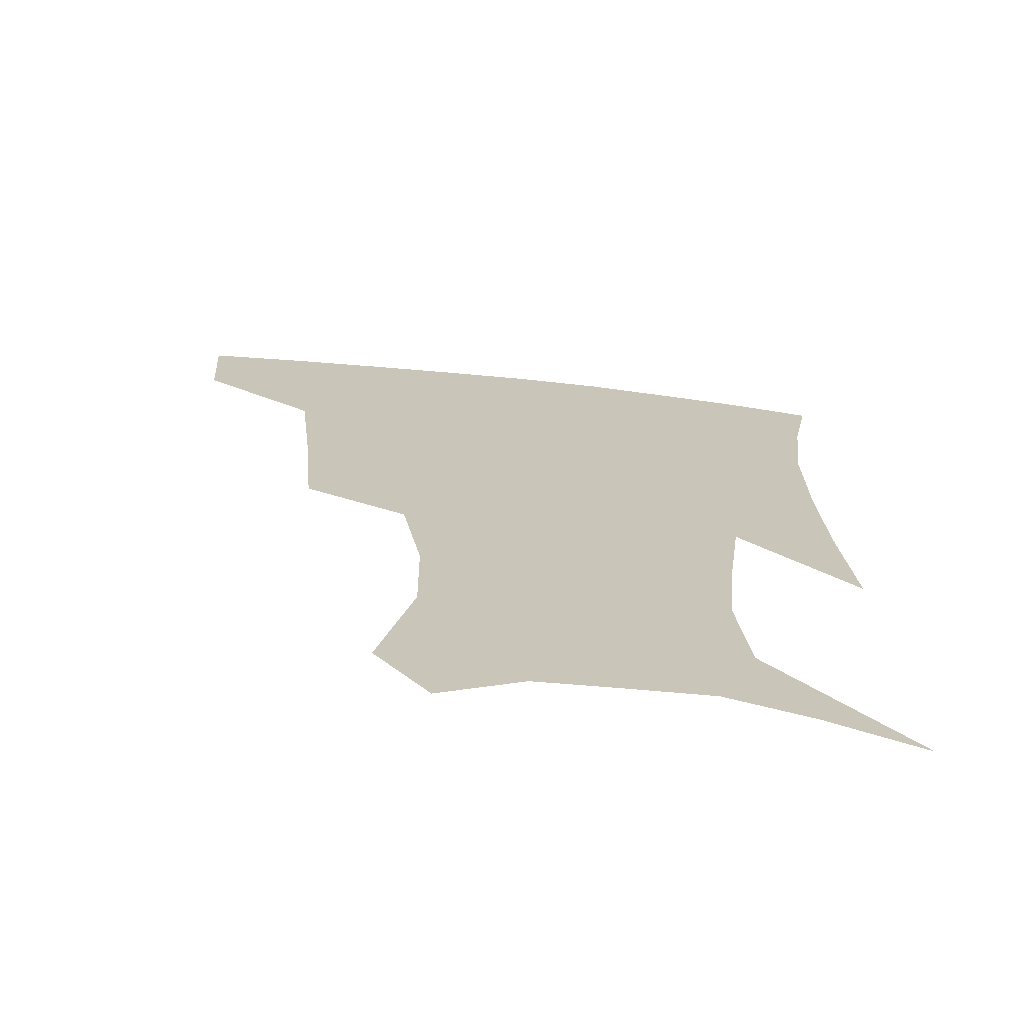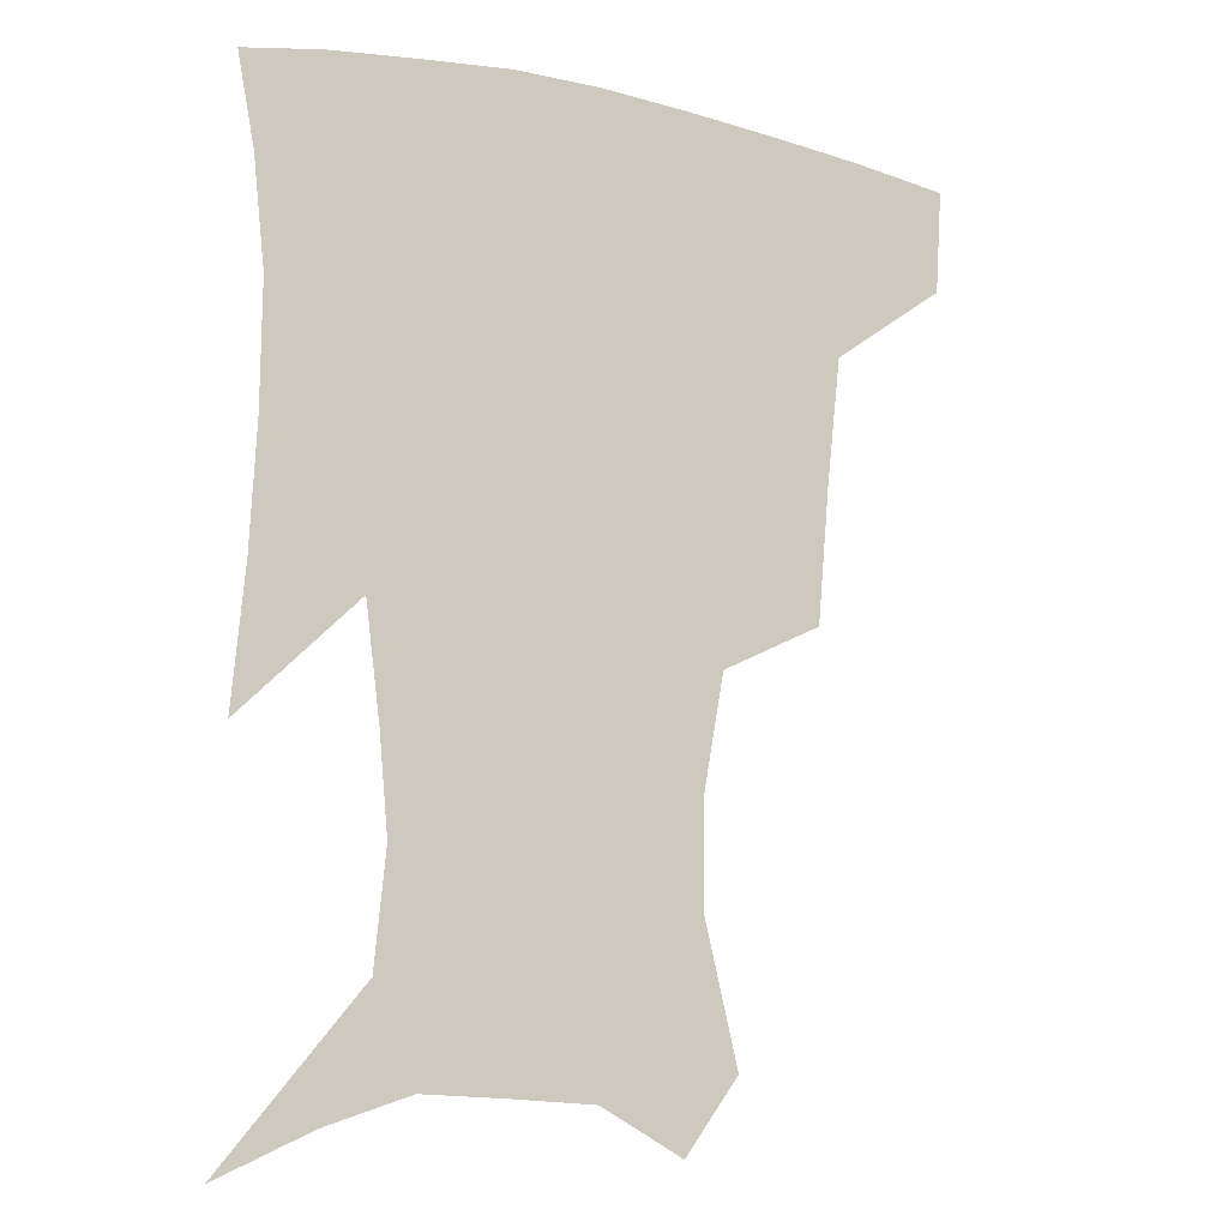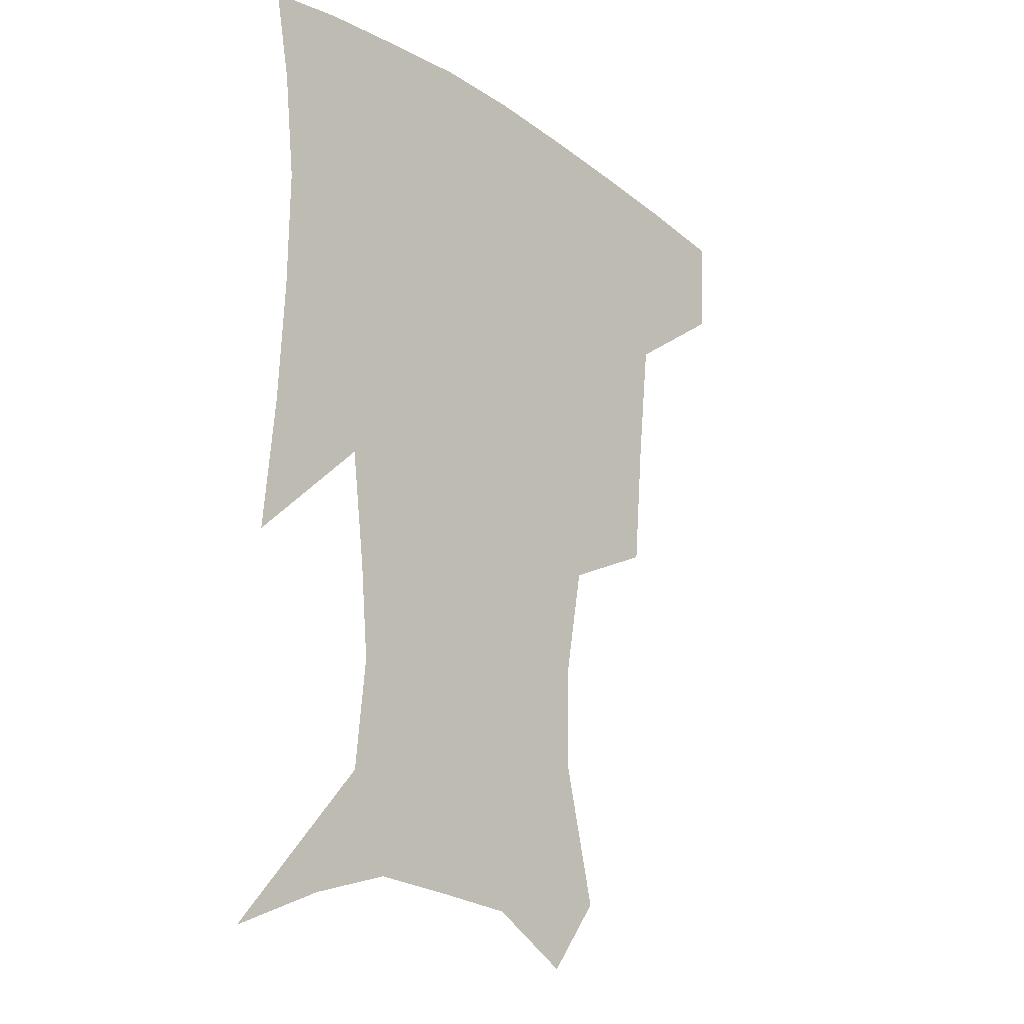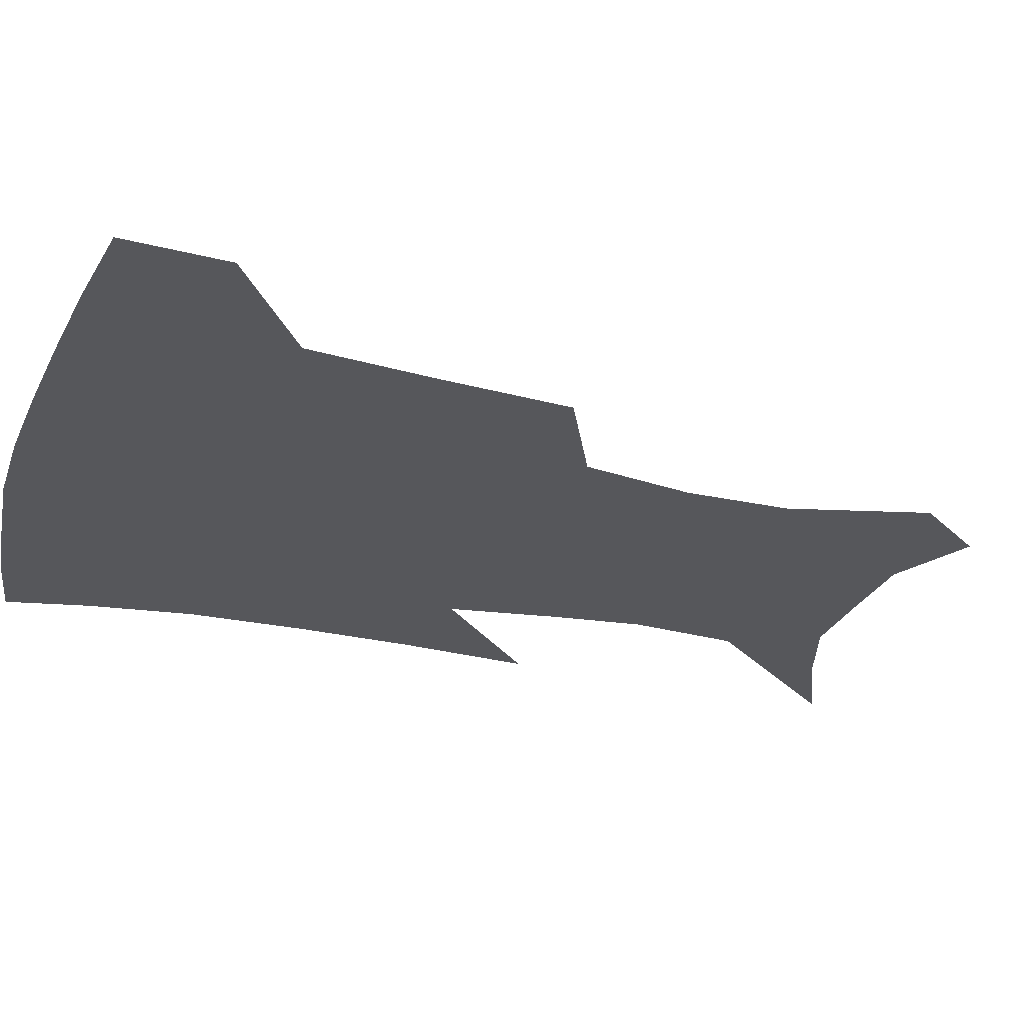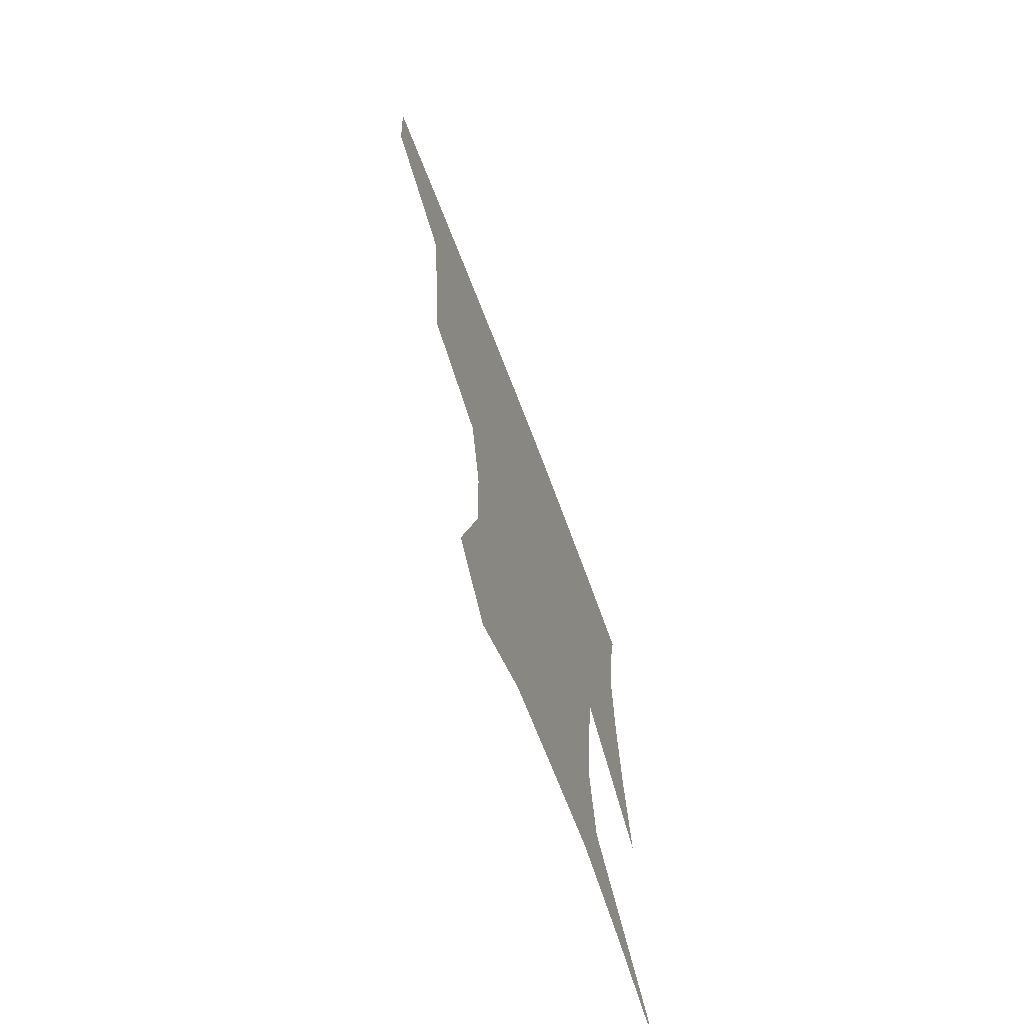
<metadata>
{"format":"obj","ext":"obj","renderer":"f3d","projection":"perspective","resolution":1024,"background":"white","views":[{"elev":-69.8,"azim":-6.1,"up":"+Y"},{"elev":-11.5,"azim":150.8,"up":"+Y"},{"elev":-21.3,"azim":130.4,"up":"+Y"},{"elev":-27.3,"azim":-107.7,"up":"+Z"},{"elev":-70.6,"azim":-69.1,"up":"+Y"}]}
</metadata>
<code>
v 456.8 384.1 0
v 454.6 416.1 0
v 501.1 277.3 0
v 497.2 318.9 0
v 492.7 358.4 0
v 488.7 390.1 0
v 484.9 419.9 0
v 529.4 150.9 0
v 540.2 194.2 0
v 539.7 227 0
v 533.2 261.8 0
v 526.9 298.4 0
v 523.9 334.7 0
v 520.6 365.2 0
v 517.4 393.6 0
v 514.6 422.6 0
v 546.6 128.2 0
v 558.5 177.2 0
v 559.9 208.3 0
v 558.5 245 0
v 554.1 275.4 0
v 551.7 311.6 0
v 549.8 342.3 0
v 548.5 370.2 0
v 546.1 396.5 0
v 543.6 424.7 0
v 572.7 142.3 0
v 578.8 184.2 0
v 579.6 217.7 0
v 578 249.2 0
v 575.7 280.4 0
v 574.7 315.7 0
v 574.4 344.6 0
v 574.6 372.3 0
v 574.3 397.9 0
v 572.1 426.2 0
v 599.5 143.6 0
v 598 184.7 0
v 598.4 217.6 0
v 598 253.1 0
v 598 287.2 0
v 597.7 317.6 0
v 598.7 346.3 0
v 599.9 373.1 0
v 601.2 398 0
v 600.2 426 0
v 625.5 144.5 0
v 618.4 178.2 0
v 616.2 218.5 0
v 618 248.6 0
v 620.5 279.6 0
v 620.4 312.5 0
v 621.3 346.1 0
v 624.3 371.1 0
v 627.2 397.1 0
v 629.9 423 0
v 652 135.8 0
v 638.2 173.6 0
v 634.7 208 0
v 637.4 236.9 0
v 642 272.1 0
v 642.6 306.8 0
v 644.3 338.1 0
v 648.3 365.7 0
v 652.3 394.5 0
v 656.8 420 0
v 681.5 122.4 0
v 678.9 236.5 0
v 675 278.7 0
v 673 316.7 0
v 672.7 354.4 0
v 676.4 387.9 0
v 681.7 415.4 0
v 691 451 0
f 5 6 1
f 1 6 2
f 6 7 2
f 11 12 3
f 3 12 4
f 12 13 4
f 4 13 5
f 13 14 5
f 5 14 6
f 14 15 6
f 6 15 7
f 15 16 7
f 17 18 8
f 8 18 9
f 18 19 9
f 9 19 10
f 19 20 10
f 10 20 11
f 20 21 11
f 11 21 12
f 21 22 12
f 12 22 13
f 22 23 13
f 13 23 14
f 23 24 14
f 14 24 15
f 24 25 15
f 15 25 16
f 25 26 16
f 17 27 18
f 27 28 18
f 18 28 19
f 28 29 19
f 19 29 20
f 29 30 20
f 20 30 21
f 30 31 21
f 21 31 22
f 31 32 22
f 22 32 23
f 32 33 23
f 23 33 24
f 33 34 24
f 24 34 25
f 34 35 25
f 25 35 26
f 35 36 26
f 27 37 28
f 37 38 28
f 28 38 29
f 38 39 29
f 29 39 30
f 39 40 30
f 30 40 31
f 40 41 31
f 31 41 32
f 41 42 32
f 32 42 33
f 42 43 33
f 33 43 34
f 43 44 34
f 34 44 35
f 44 45 35
f 35 45 36
f 45 46 36
f 37 47 38
f 47 48 38
f 38 48 39
f 48 49 39
f 39 49 40
f 49 50 40
f 40 50 41
f 50 51 41
f 41 51 42
f 51 52 42
f 42 52 43
f 52 53 43
f 43 53 44
f 53 54 44
f 44 54 45
f 54 55 45
f 45 55 46
f 55 56 46
f 47 57 48
f 57 58 48
f 48 58 49
f 58 59 49
f 49 59 50
f 59 60 50
f 50 60 51
f 60 61 51
f 51 61 52
f 61 62 52
f 52 62 53
f 62 63 53
f 53 63 54
f 63 64 54
f 54 64 55
f 64 65 55
f 55 65 56
f 65 66 56
f 57 67 58
f 61 68 62
f 68 69 62
f 62 69 63
f 69 70 63
f 63 70 64
f 70 71 64
f 64 71 65
f 71 72 65
f 65 72 66
f 72 73 66

</code>
